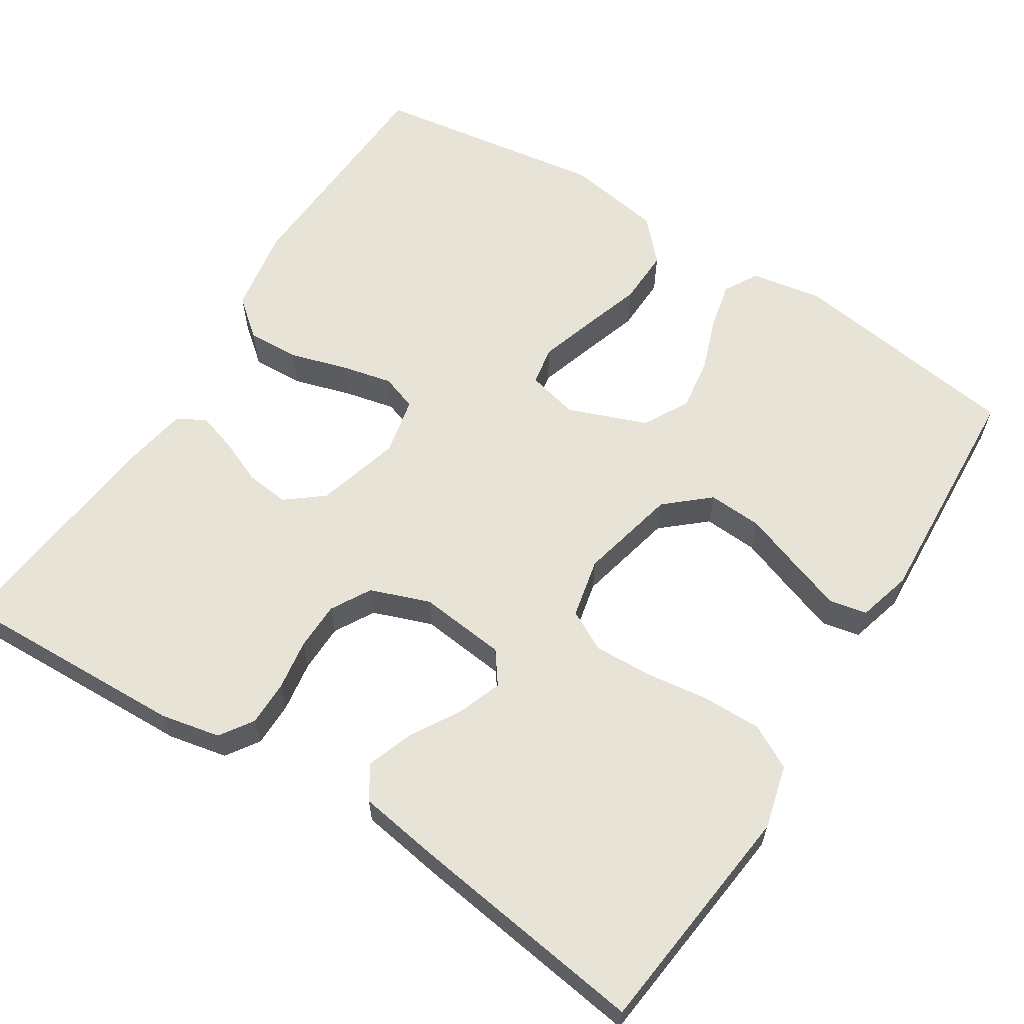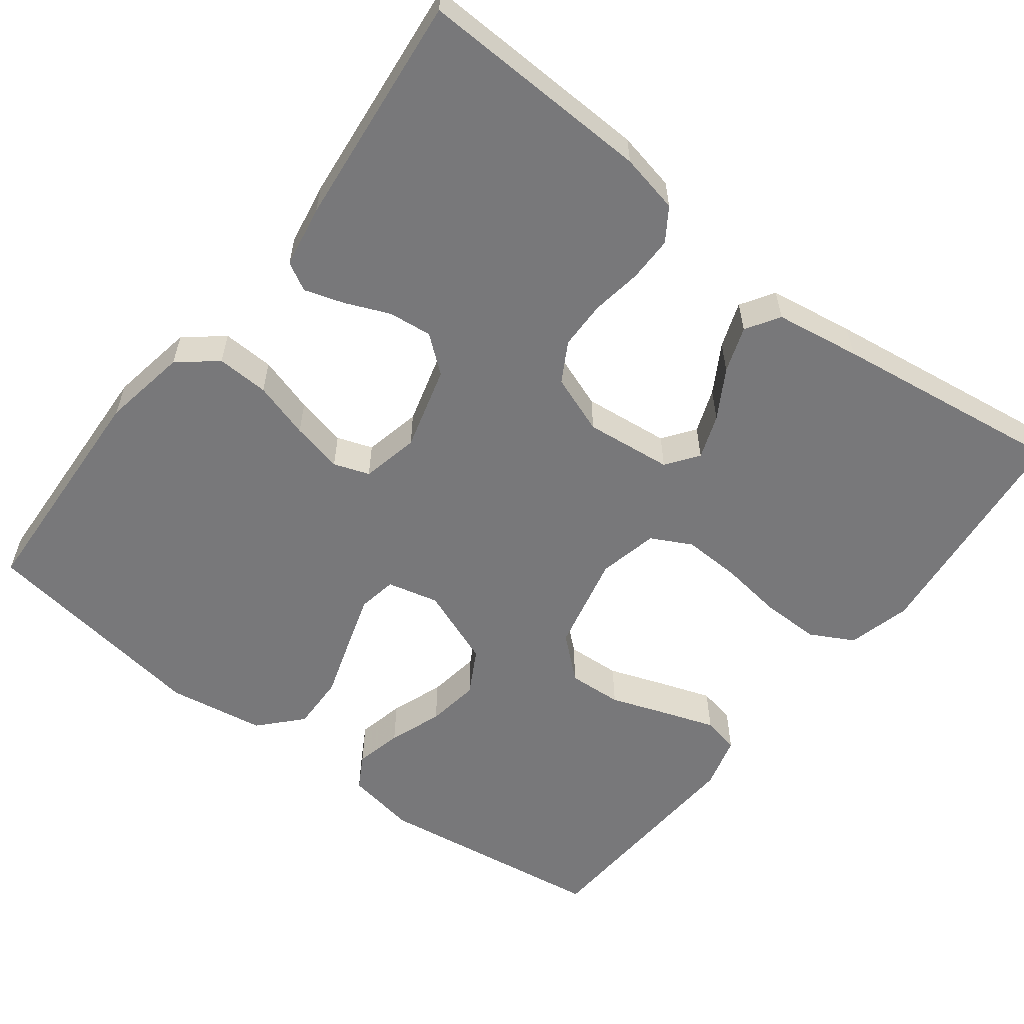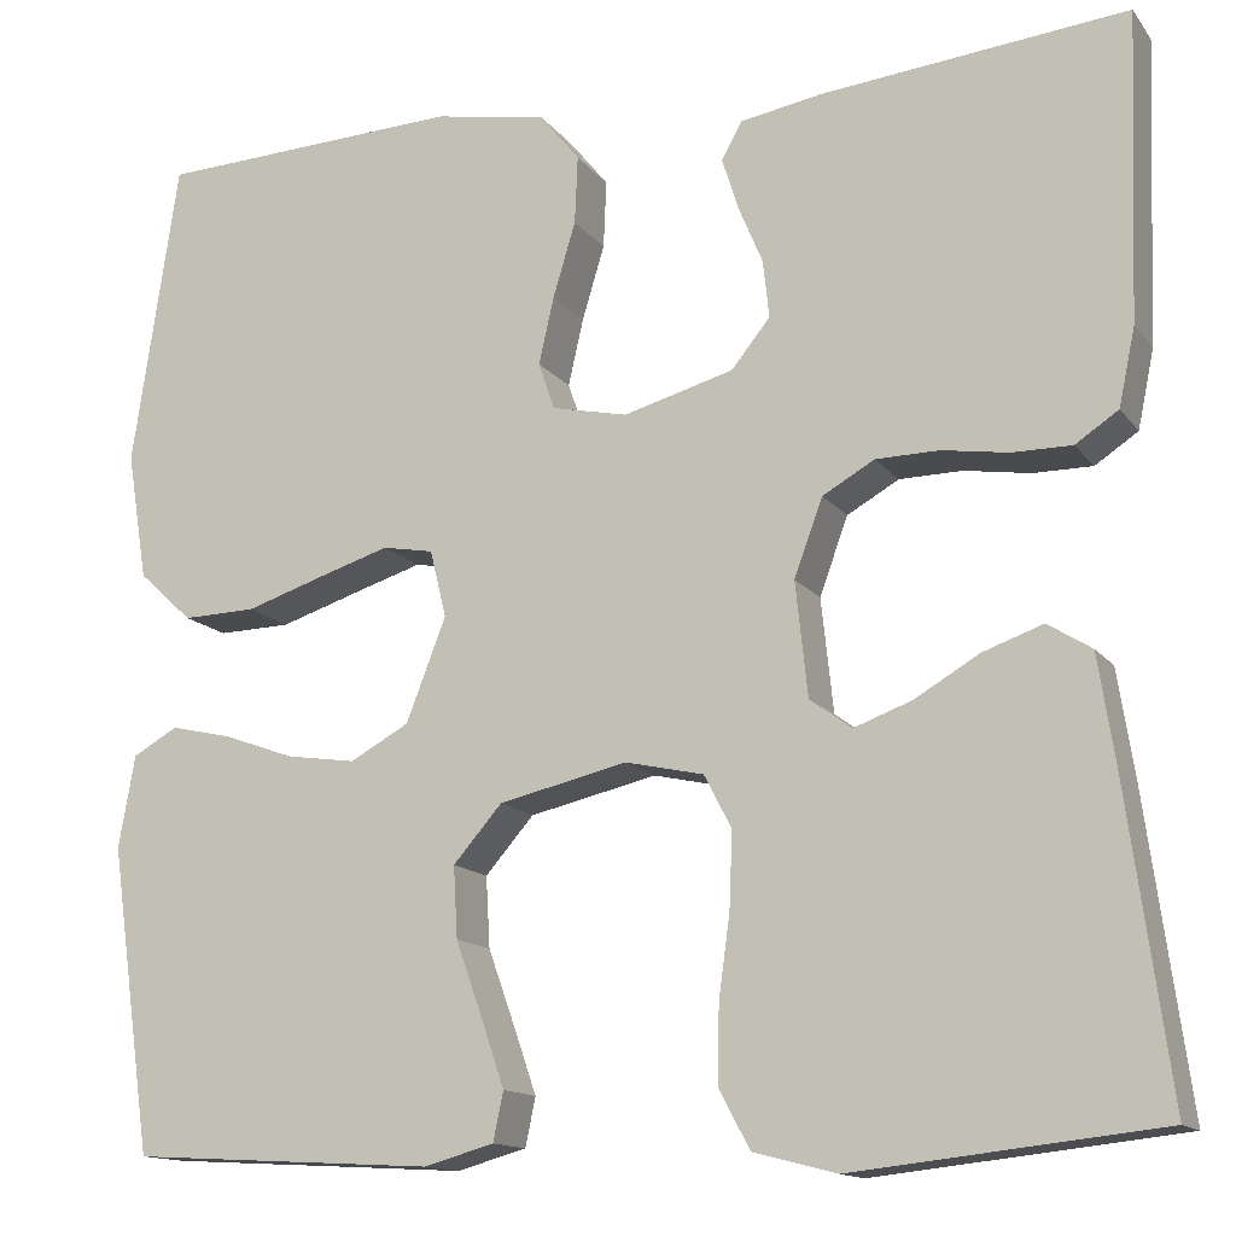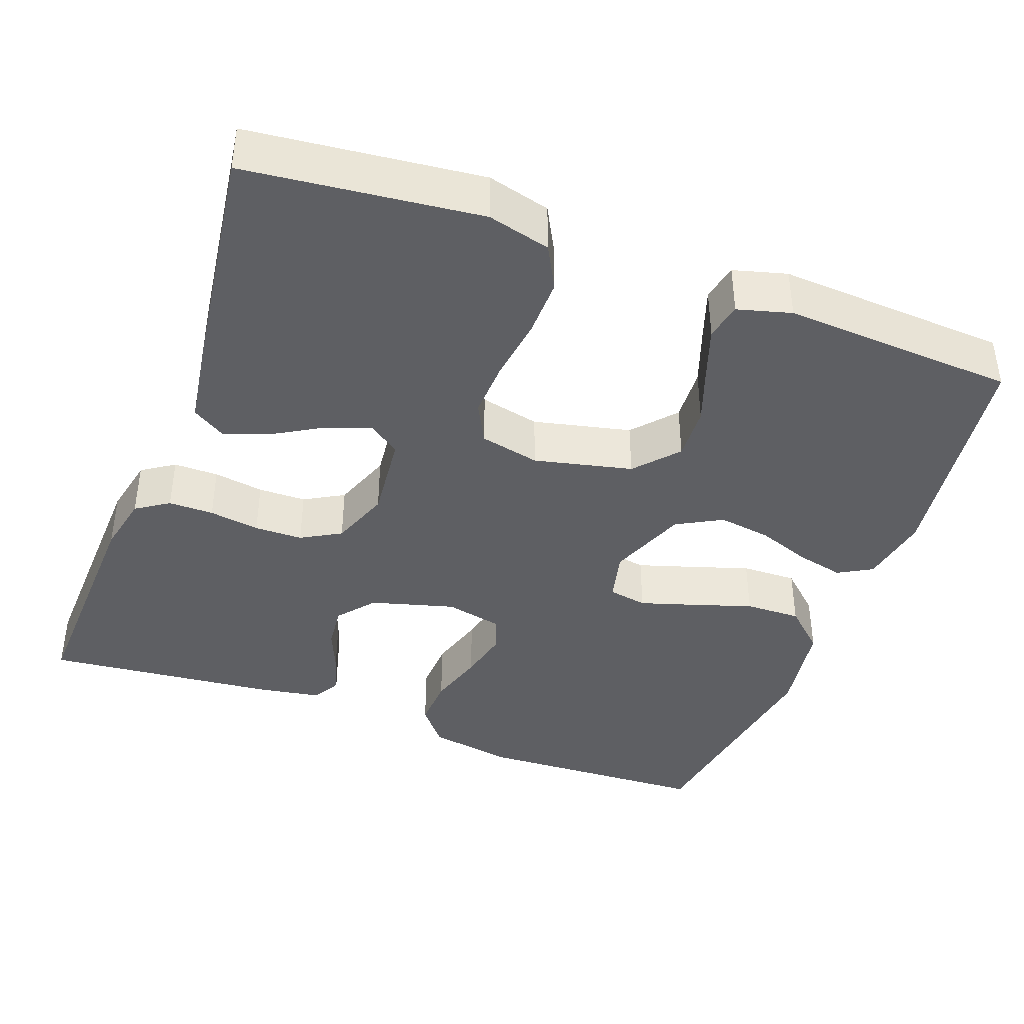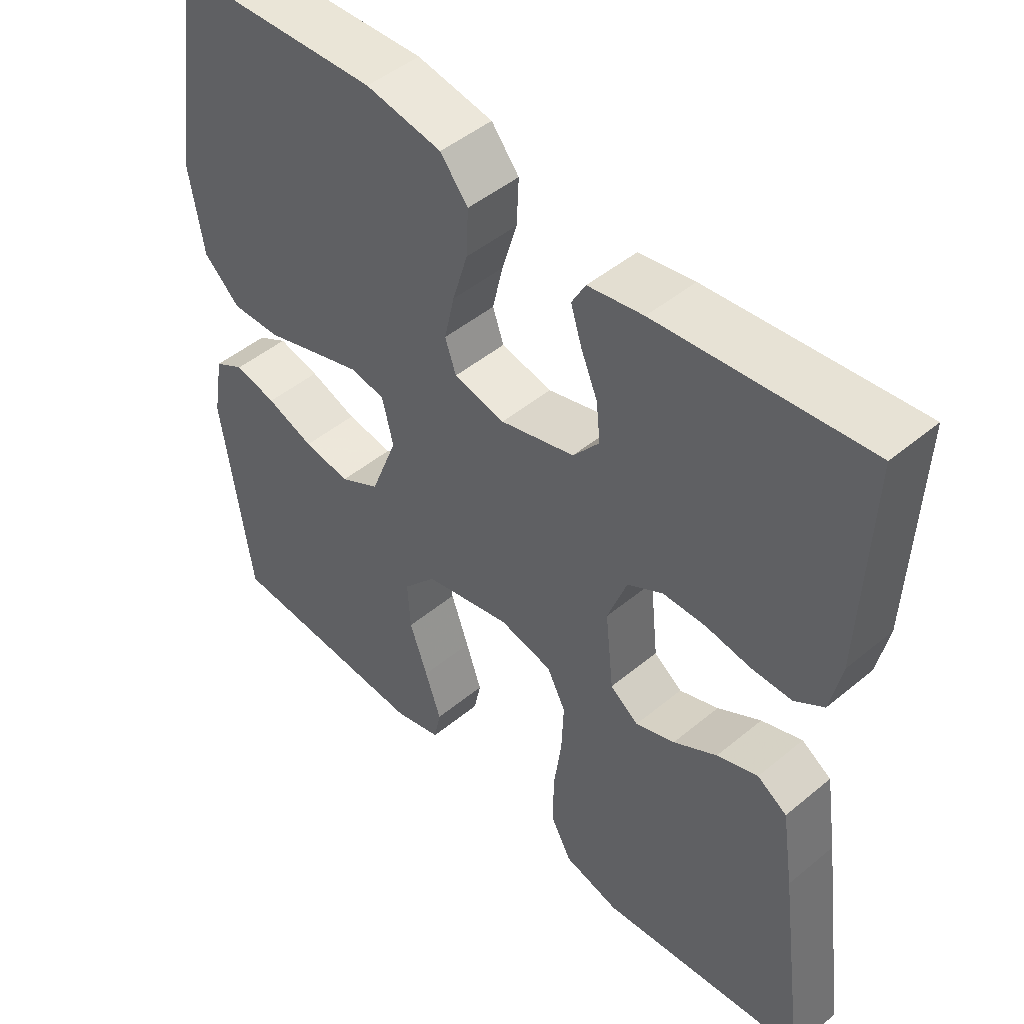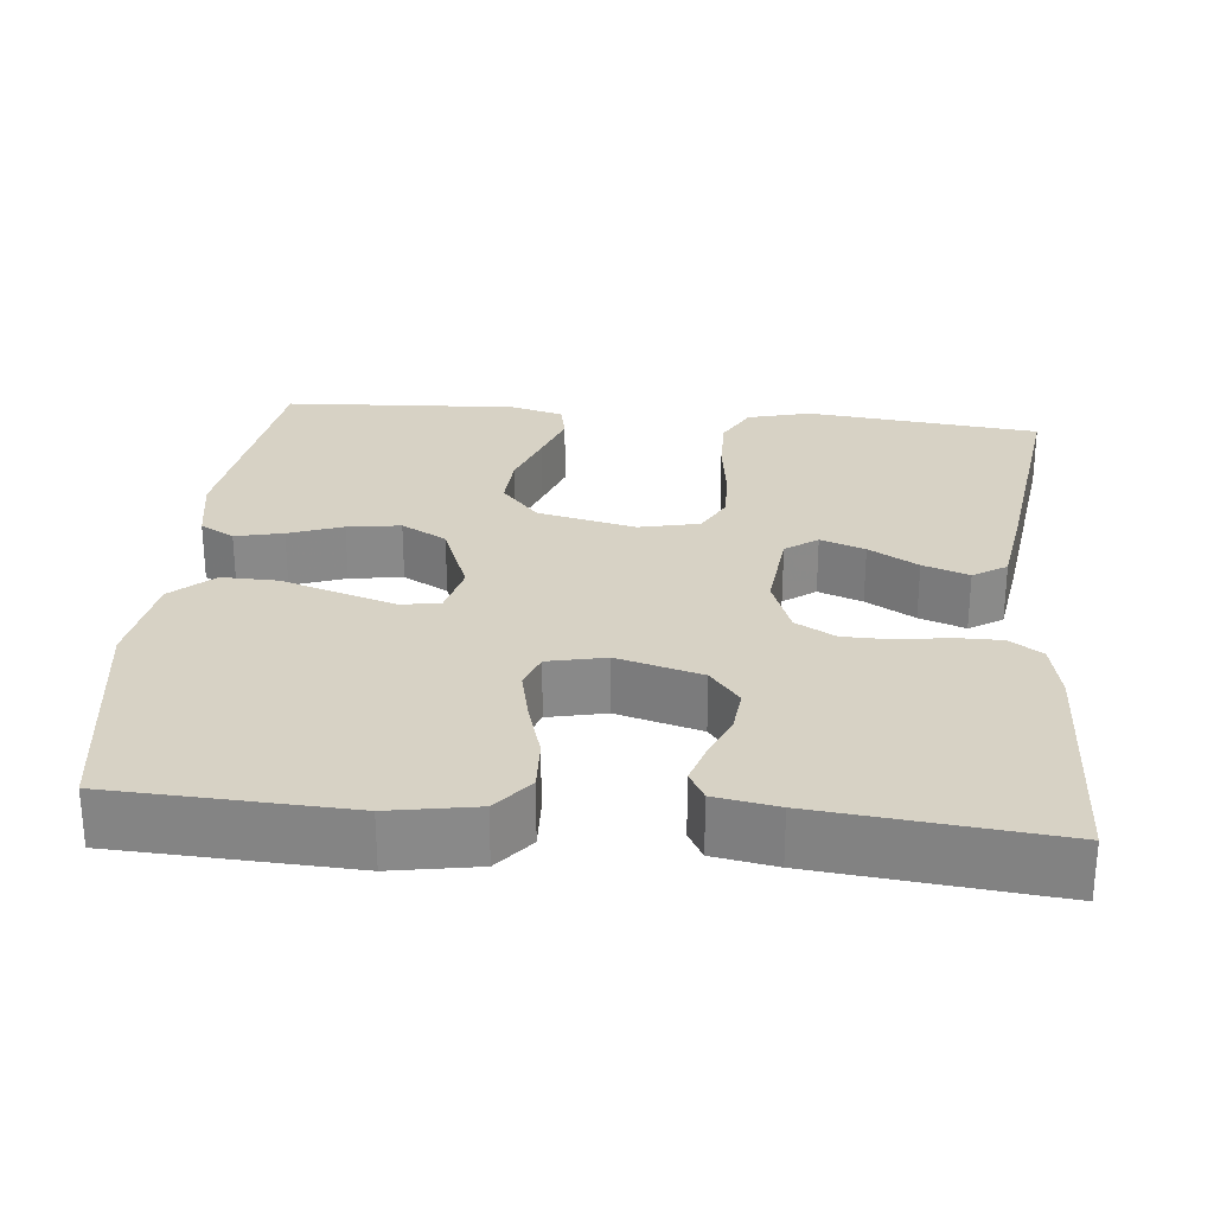
<metadata>
{"format":"obj","ext":"obj","renderer":"f3d","projection":"perspective","resolution":1024,"background":"white","views":[{"elev":61.7,"azim":122.5,"up":"+Y"},{"elev":-57.5,"azim":52.5,"up":"+Y"},{"elev":-13.8,"azim":23.2,"up":"+Z"},{"elev":-40.6,"azim":159.6,"up":"+Y"},{"elev":47.5,"azim":47.0,"up":"+Z"},{"elev":27.2,"azim":5.5,"up":"+Y"}]}
</metadata>
<code>
v -0.5 0.07 0.5
v -0.2 0.07 0.514
v -0.09 0.07 0.495
v -0.05 0.07 0.446
v -0.053 0.07 0.379
v -0.075 0.07 0.306
v -0.09 0.07 0.24
v -0.074 0.07 0.194
v 0 0.07 0.178
v 0.108 0.07 0.208
v 0.146 0.07 0.255
v 0.14 0.07 0.311
v 0.116 0.07 0.368
v 0.1 0.07 0.419
v 0.12 0.07 0.455
v 0.2 0.07 0.469
v 0.5 0.07 0.5
v 0.489 0.07 0.2
v 0.473 0.07 0.124
v 0.431 0.07 0.096
v 0.373 0.07 0.096
v 0.308 0.07 0.106
v 0.246 0.07 0.105
v 0.195 0.07 0.076
v 0.167 0.07 0
v 0.179 0.07 -0.112
v 0.22 0.07 -0.142
v 0.277 0.07 -0.121
v 0.34 0.07 -0.084
v 0.399 0.07 -0.063
v 0.442 0.07 -0.09
v 0.459 0.07 -0.2
v 0.5 0.07 -0.5
v 0.2 0.07 -0.533
v 0.119 0.07 -0.512
v 0.089 0.07 -0.456
v 0.09 0.07 -0.38
v 0.101 0.07 -0.299
v 0.104 0.07 -0.225
v 0.077 0.07 -0.173
v 0 0.07 -0.156
v -0.126 0.07 -0.185
v -0.174 0.07 -0.24
v -0.17 0.07 -0.31
v -0.144 0.07 -0.383
v -0.121 0.07 -0.45
v -0.131 0.07 -0.498
v -0.2 0.07 -0.517
v -0.5 0.07 -0.5
v -0.542 0.07 -0.2
v -0.526 0.07 -0.109
v -0.482 0.07 -0.084
v -0.421 0.07 -0.098
v -0.352 0.07 -0.123
v -0.284 0.07 -0.133
v -0.226 0.07 -0.101
v -0.187 0.07 0
v -0.203 0.07 0.066
v -0.253 0.07 0.075
v -0.323 0.07 0.053
v -0.4 0.07 0.028
v -0.472 0.07 0.026
v -0.525 0.07 0.075
v -0.545 0.07 0.2
v -0.5 0 0.5
v -0.2 0 0.514
v -0.09 0 0.495
v -0.05 0 0.446
v -0.053 0 0.379
v -0.075 0 0.306
v -0.09 0 0.24
v -0.074 0 0.194
v 0 0 0.178
v 0.108 0 0.208
v 0.146 0 0.255
v 0.14 0 0.311
v 0.116 0 0.368
v 0.1 0 0.419
v 0.12 0 0.455
v 0.2 0 0.469
v 0.5 0 0.5
v 0.489 0 0.2
v 0.473 0 0.124
v 0.431 0 0.096
v 0.373 0 0.096
v 0.308 0 0.106
v 0.246 0 0.105
v 0.195 0 0.076
v 0.167 0 0
v 0.179 0 -0.112
v 0.22 0 -0.142
v 0.277 0 -0.121
v 0.34 0 -0.084
v 0.399 0 -0.063
v 0.442 0 -0.09
v 0.459 0 -0.2
v 0.5 0 -0.5
v 0.2 0 -0.533
v 0.119 0 -0.512
v 0.089 0 -0.456
v 0.09 0 -0.38
v 0.101 0 -0.299
v 0.104 0 -0.225
v 0.077 0 -0.173
v 0 0 -0.156
v -0.126 0 -0.185
v -0.174 0 -0.24
v -0.17 0 -0.31
v -0.144 0 -0.383
v -0.121 0 -0.45
v -0.131 0 -0.498
v -0.2 0 -0.517
v -0.5 0 -0.5
v -0.542 0 -0.2
v -0.526 0 -0.109
v -0.482 0 -0.084
v -0.421 0 -0.098
v -0.352 0 -0.123
v -0.284 0 -0.133
v -0.226 0 -0.101
v -0.187 0 0
v -0.203 0 0.066
v -0.253 0 0.075
v -0.323 0 0.053
v -0.4 0 0.028
v -0.472 0 0.026
v -0.525 0 0.075
v -0.545 0 0.2
f 60 61 62 63
f 59 60 63 64
f 58 59 64 1
f 51 52 53 54
f 51 54 55
f 50 51 55
f 49 50 55
f 48 49 55 56
f 44 45 46 47
f 44 47 48 56
f 35 36 37 38
f 35 38 39
f 34 35 39
f 33 34 39
f 32 33 39 40
f 28 29 30 31
f 27 28 31 32
f 19 20 21 22
f 19 22 23
f 18 19 23
f 17 18 23
f 16 17 23 24
f 12 13 14 15
f 12 15 16 24
f 3 4 5 6
f 3 6 7
f 58 1 2 3
f 57 58 3 7
f 43 44 56
f 42 43 56 57
f 41 42 57 7
f 27 32 40 41
f 26 27 41
f 25 26 41
f 11 12 24
f 10 11 24 25
f 9 10 25 41
f 41 7 8
f 8 9 41
f 127 126 125 124
f 128 127 124 123
f 65 128 123 122
f 118 117 116 115
f 119 118 115
f 119 115 114
f 119 114 113
f 120 119 113 112
f 111 110 109 108
f 120 112 111 108
f 102 101 100 99
f 103 102 99
f 103 99 98
f 103 98 97
f 104 103 97 96
f 95 94 93 92
f 96 95 92 91
f 86 85 84 83
f 87 86 83
f 87 83 82
f 87 82 81
f 88 87 81 80
f 79 78 77 76
f 88 80 79 76
f 70 69 68 67
f 71 70 67
f 67 66 65 122
f 71 67 122 121
f 120 108 107
f 121 120 107 106
f 71 121 106 105
f 105 104 96 91
f 105 91 90
f 105 90 89
f 88 76 75
f 89 88 75 74
f 105 89 74 73
f 72 71 105
f 105 73 72
f 1 65 66 2
f 2 66 67 3
f 3 67 68 4
f 4 68 69 5
f 5 69 70 6
f 6 70 71 7
f 7 71 72 8
f 8 72 73 9
f 9 73 74 10
f 10 74 75 11
f 11 75 76 12
f 12 76 77 13
f 13 77 78 14
f 14 78 79 15
f 15 79 80 16
f 16 80 81 17
f 17 81 82 18
f 18 82 83 19
f 19 83 84 20
f 20 84 85 21
f 21 85 86 22
f 22 86 87 23
f 23 87 88 24
f 24 88 89 25
f 25 89 90 26
f 26 90 91 27
f 27 91 92 28
f 28 92 93 29
f 29 93 94 30
f 30 94 95 31
f 31 95 96 32
f 32 96 97 33
f 33 97 98 34
f 34 98 99 35
f 35 99 100 36
f 36 100 101 37
f 37 101 102 38
f 38 102 103 39
f 39 103 104 40
f 40 104 105 41
f 41 105 106 42
f 42 106 107 43
f 43 107 108 44
f 44 108 109 45
f 45 109 110 46
f 46 110 111 47
f 47 111 112 48
f 48 112 113 49
f 49 113 114 50
f 50 114 115 51
f 51 115 116 52
f 52 116 117 53
f 53 117 118 54
f 54 118 119 55
f 55 119 120 56
f 56 120 121 57
f 57 121 122 58
f 58 122 123 59
f 59 123 124 60
f 60 124 125 61
f 61 125 126 62
f 62 126 127 63
f 63 127 128 64
f 64 128 65 1

</code>
